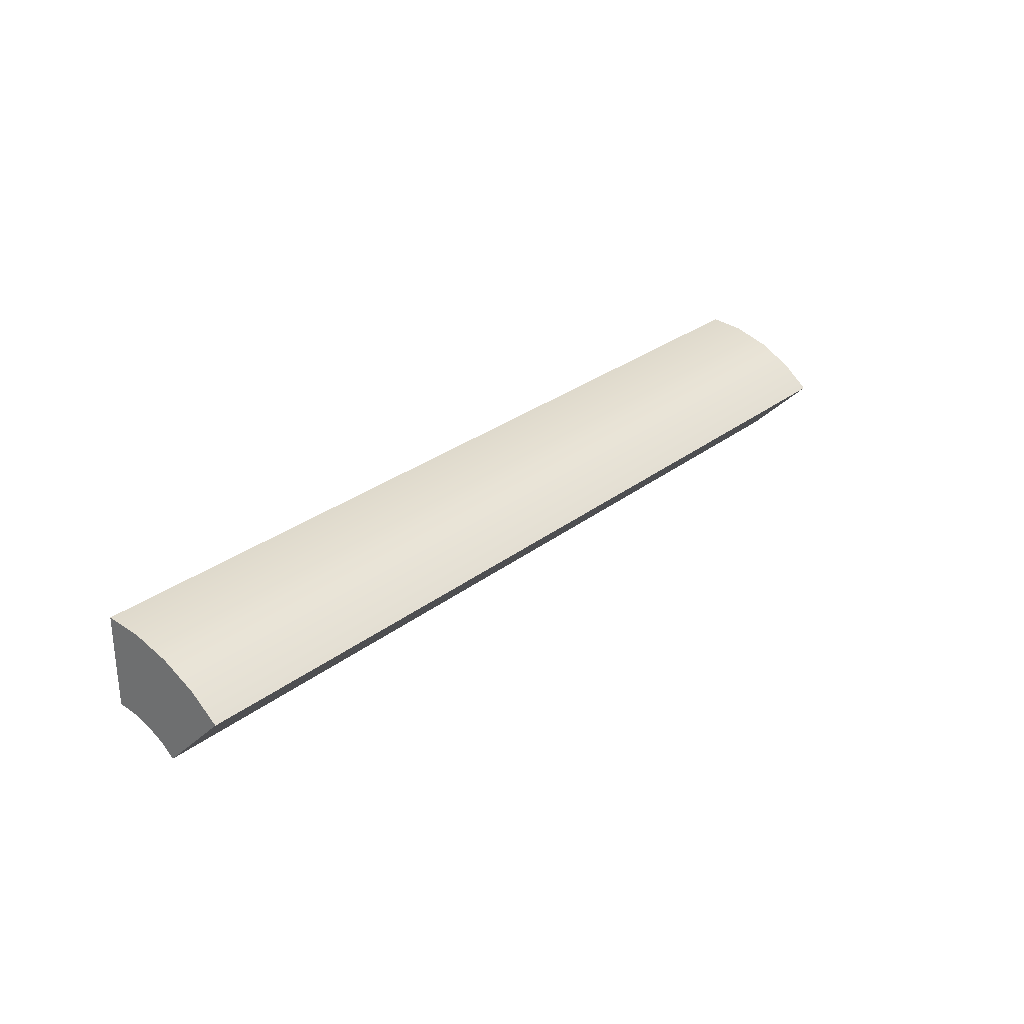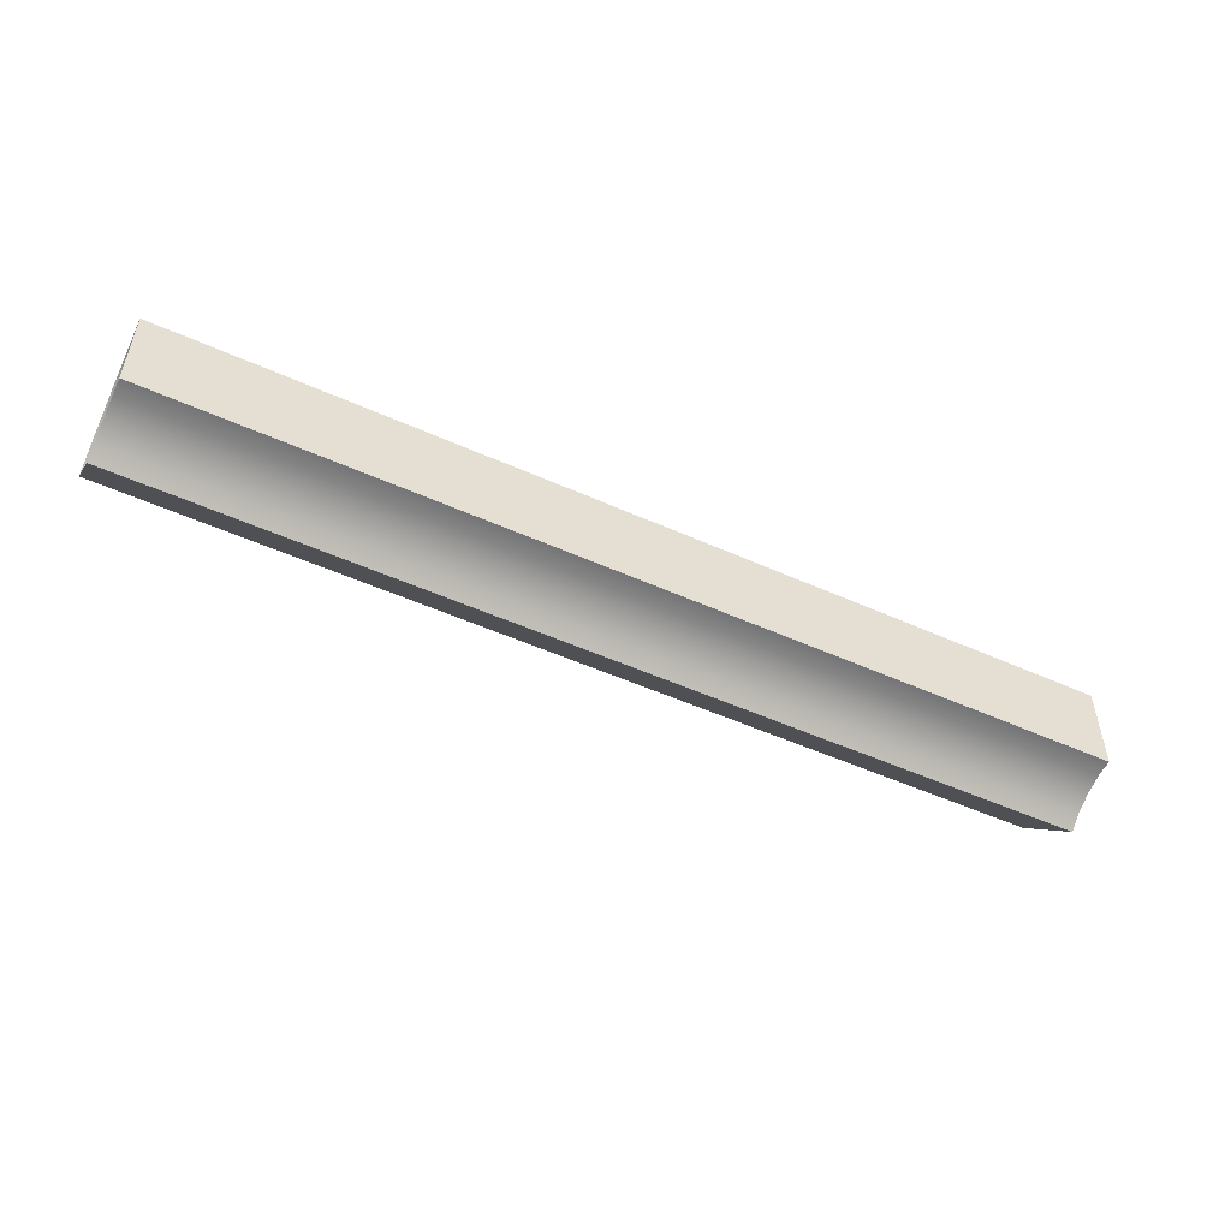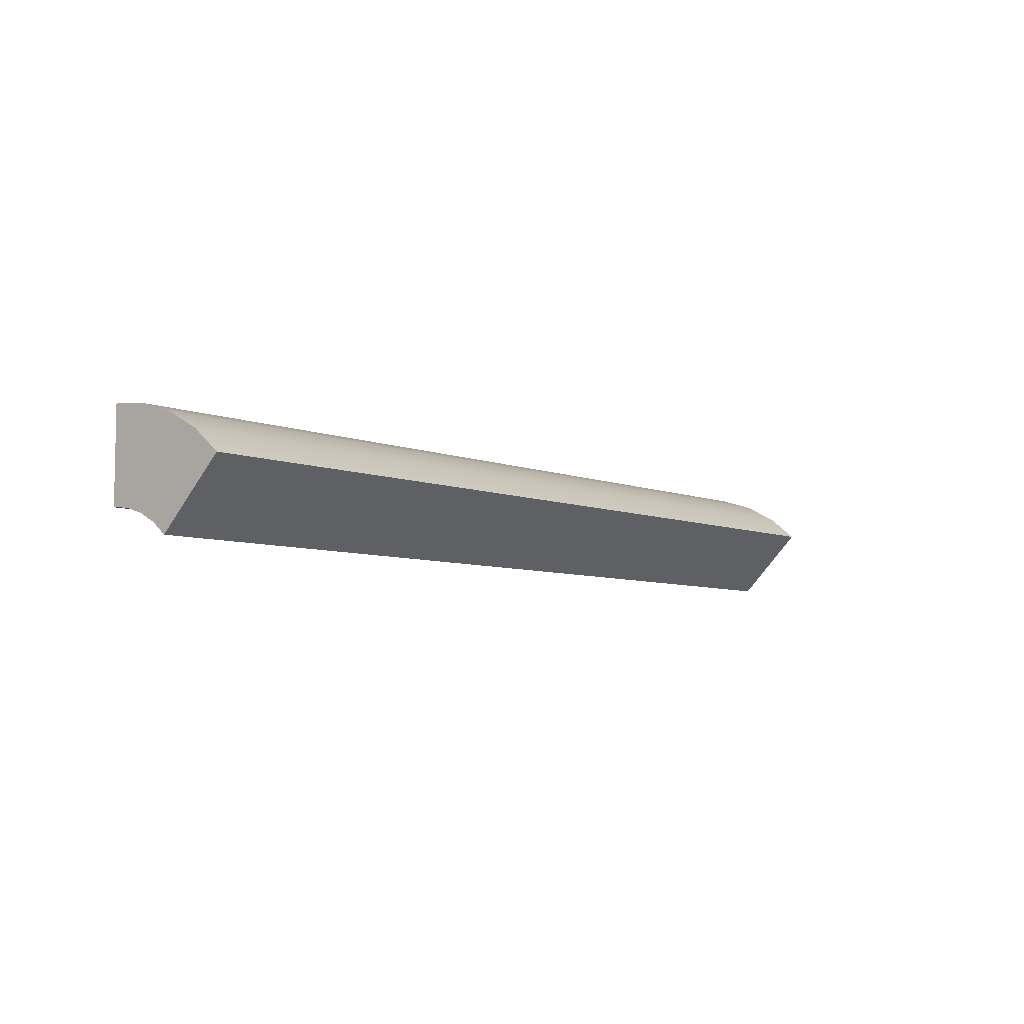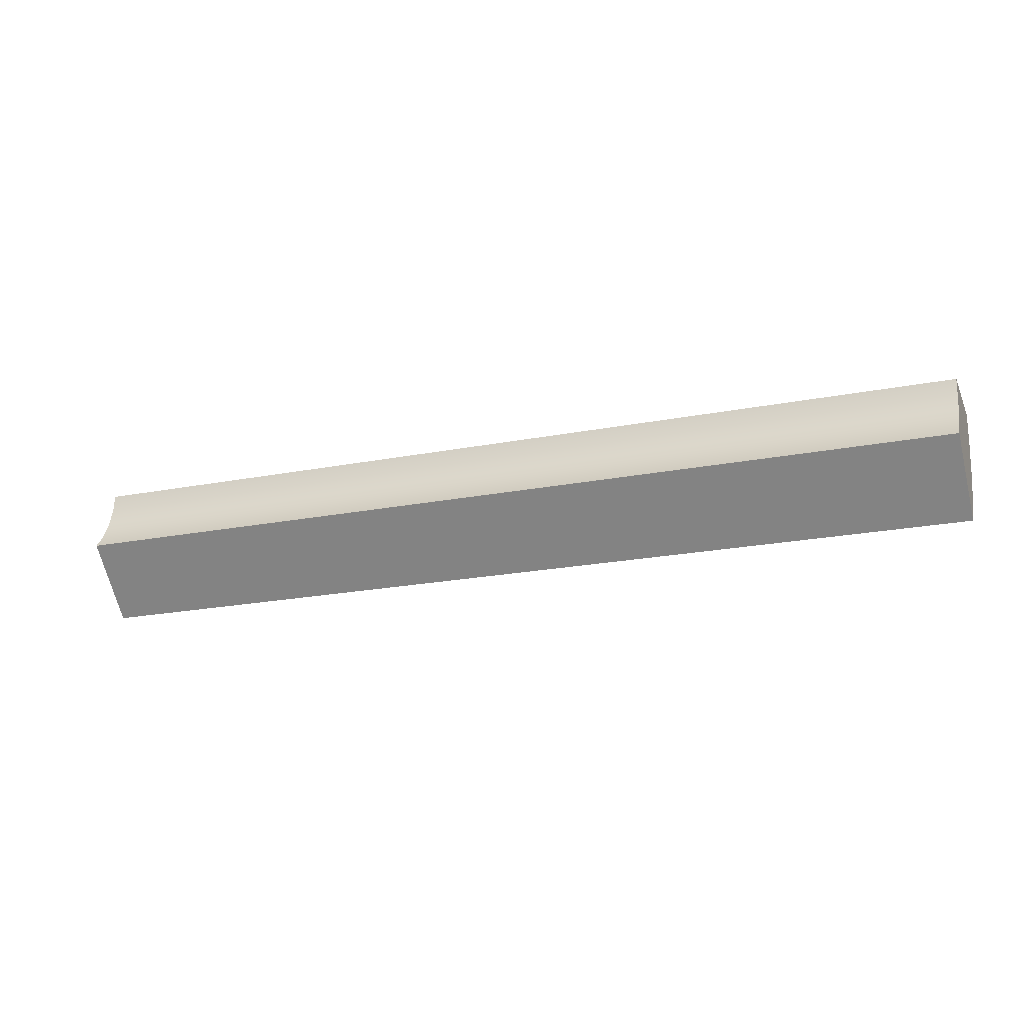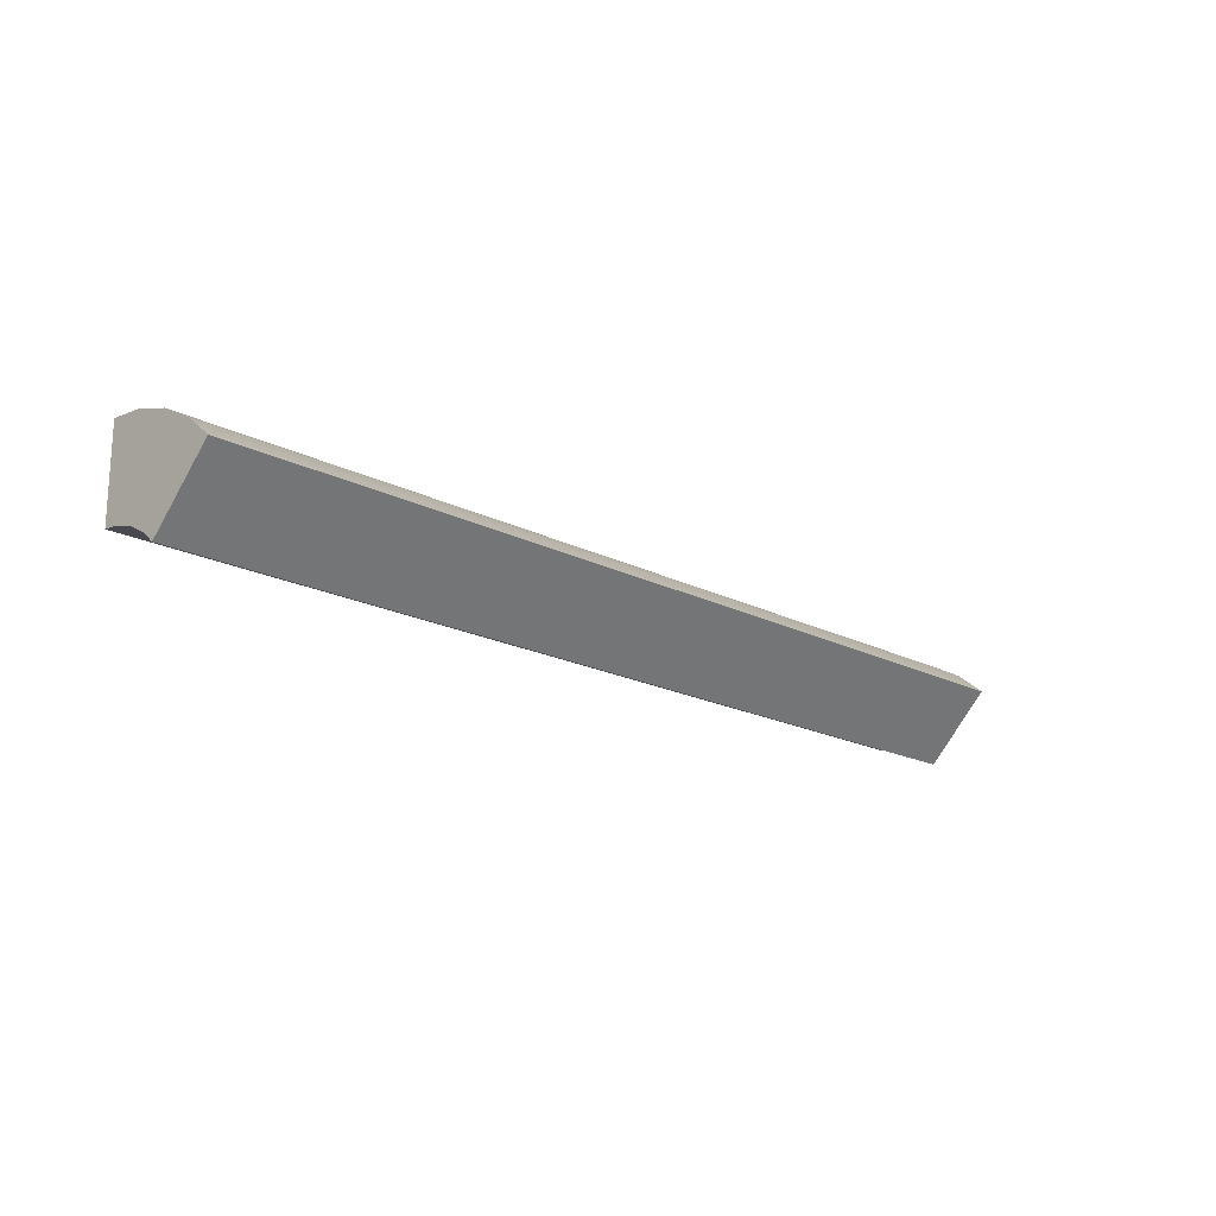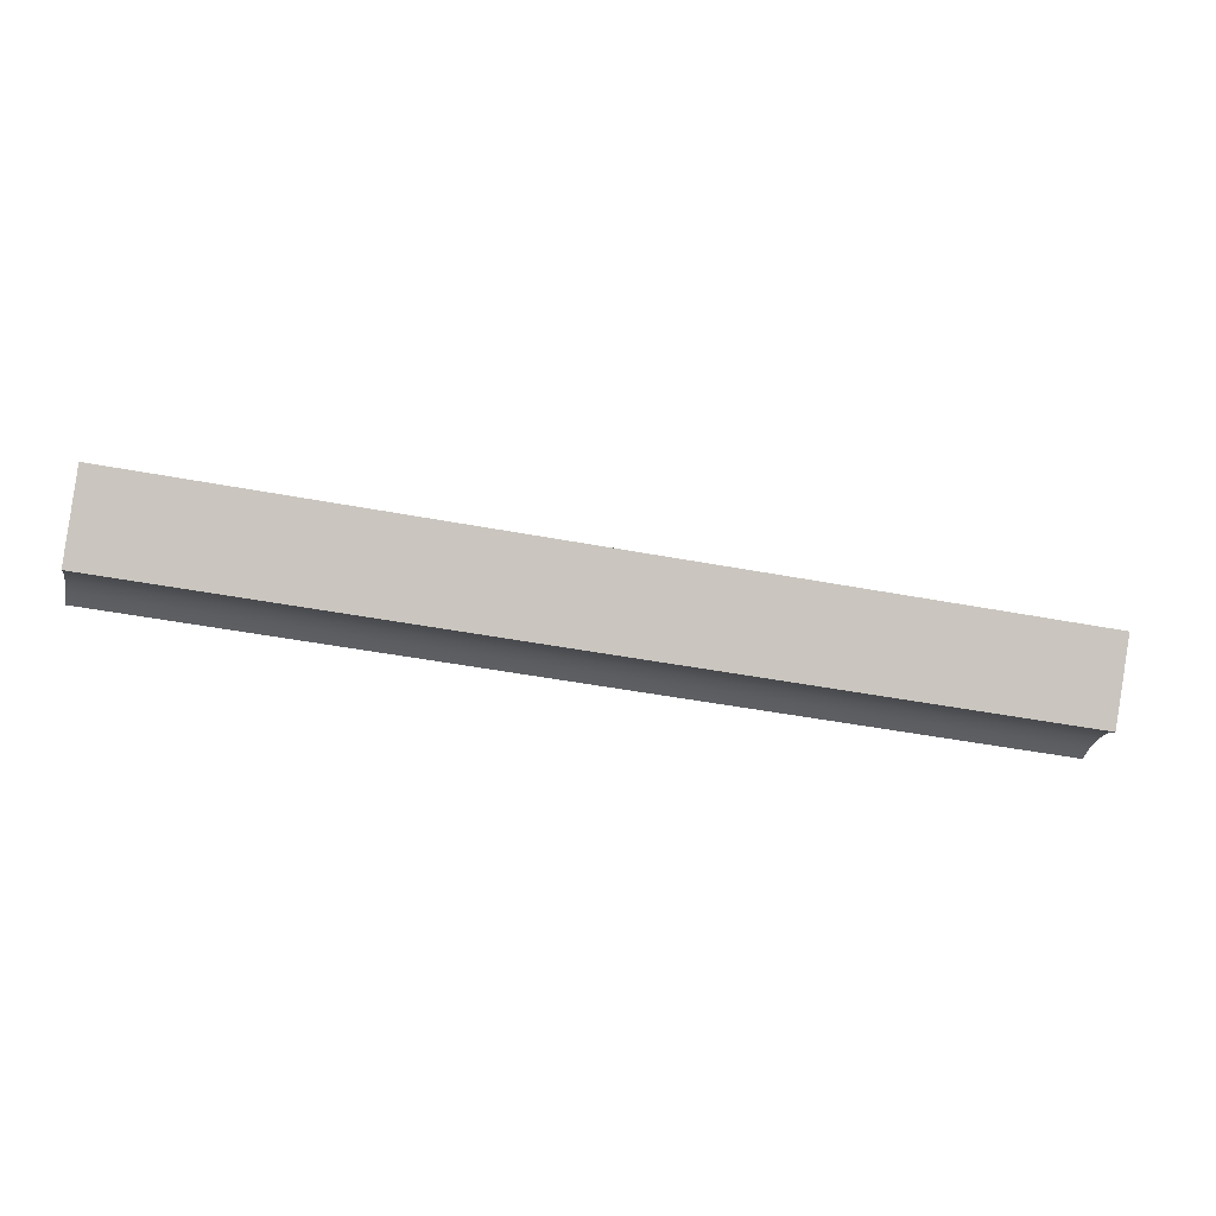
<metadata>
{"format":"obj","ext":"obj","renderer":"f3d","projection":"perspective","resolution":1024,"background":"white","views":[{"elev":27.9,"azim":-49.5,"up":"+Z"},{"elev":-51.4,"azim":154.0,"up":"+Z"},{"elev":-6.4,"azim":-50.8,"up":"+Z"},{"elev":-20.6,"azim":-160.2,"up":"+Y"},{"elev":-18.7,"azim":-44.4,"up":"+Z"},{"elev":-46.6,"azim":-12.2,"up":"+Z"}]}
</metadata>
<code>
g default
v -10.21 16.07 1.121
v -17.66 16.07 1.121
v -17.66 16.28 1.299
v -10.21 16.28 1.299
v -17.66 16.55 1.444
v -10.21 16.55 1.444
v -17.66 16.85 1.533
v -10.21 16.85 1.533
v -17.66 17.13 1.56
v -10.21 17.13 1.56
v -17.66 16.99 0.8164
v -17.66 16.83 0.7691
v -17.66 16.69 0.6921
v -17.66 16.58 0.6036
v -17.66 17.13 0.8289
v -10.21 16.58 0.6036
v -10.21 17.13 0.8289
v -10.21 16.99 0.8164
v -10.21 16.83 0.7691
v -10.21 16.69 0.6921
g polySurface8 final_shaft
f 1 4 3 2
f 4 6 5 3
f 6 8 7 5
f 8 10 9 7
f 11 12 5 7
f 14 2 3 13
f 13 3 5 12
f 7 9 15 11
f 2 14 16 1
f 15 9 10 17
f 11 15 17 18
f 12 11 18 19
f 13 12 19 20
f 14 13 20 16

</code>
